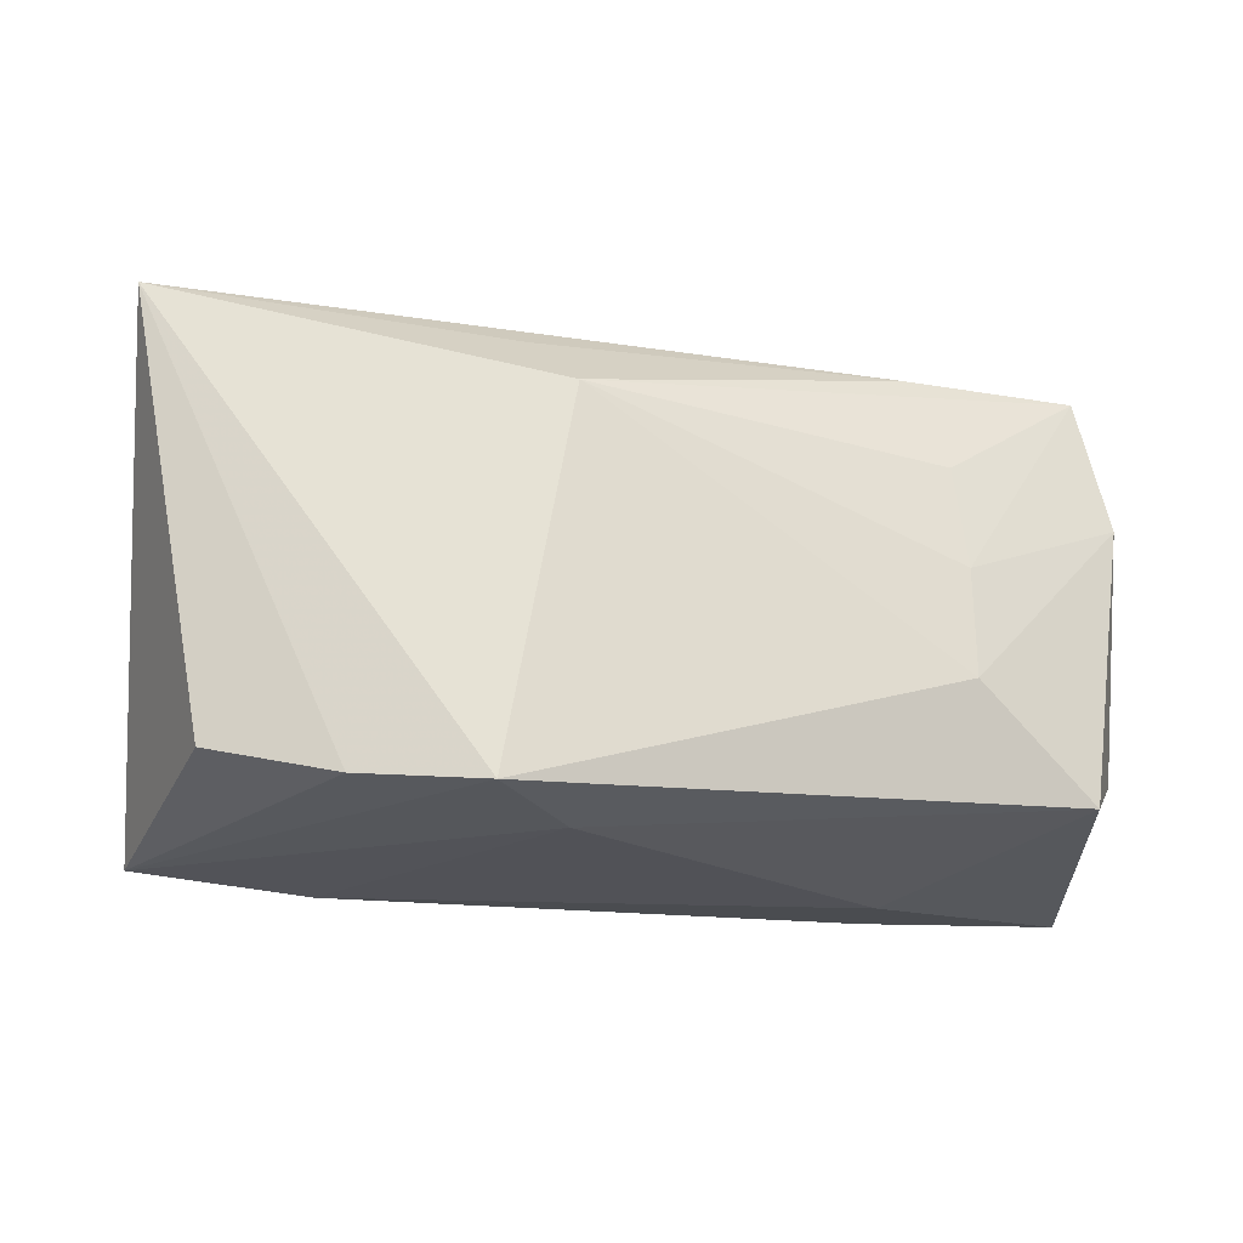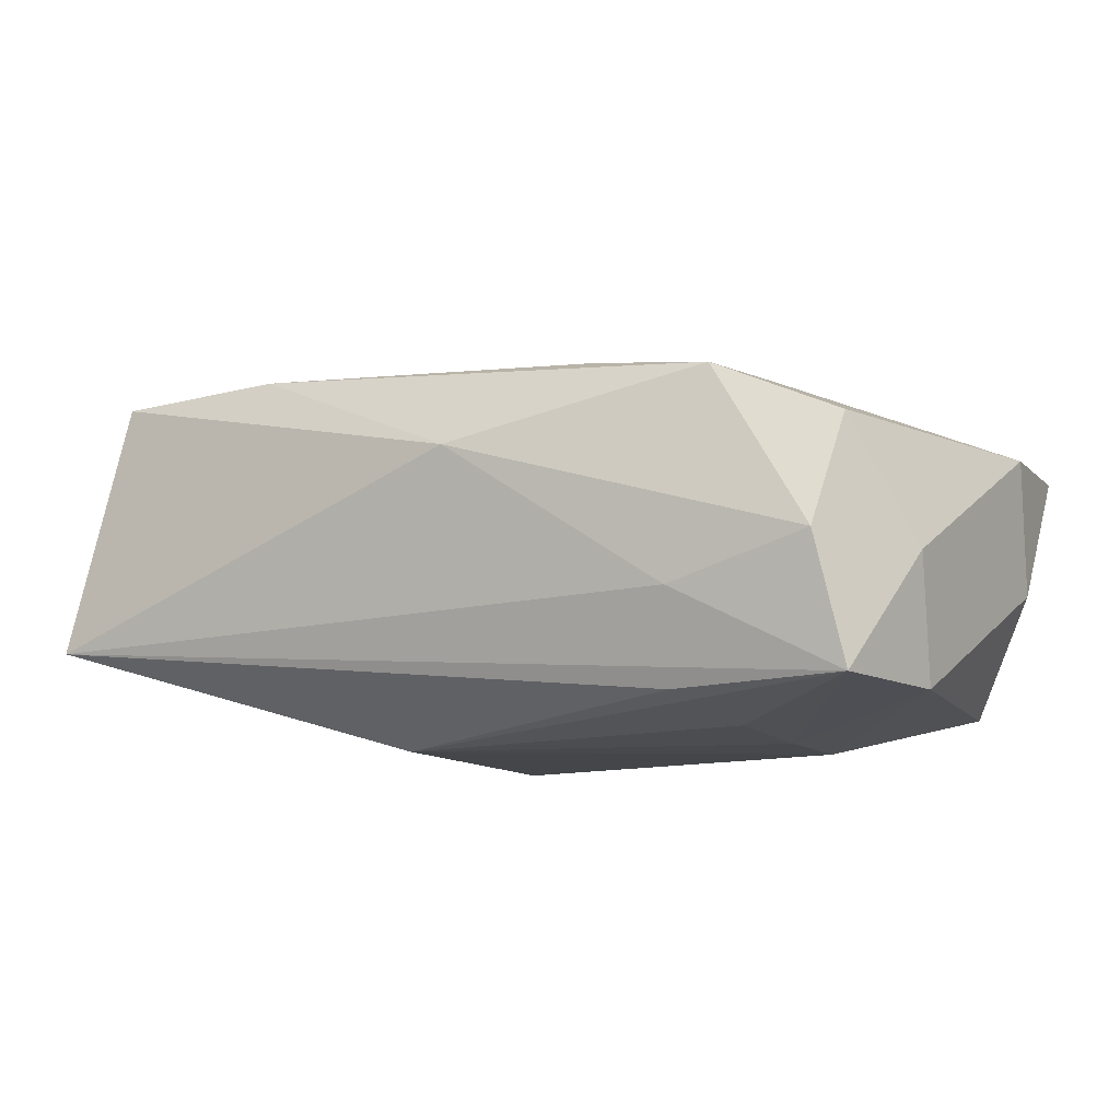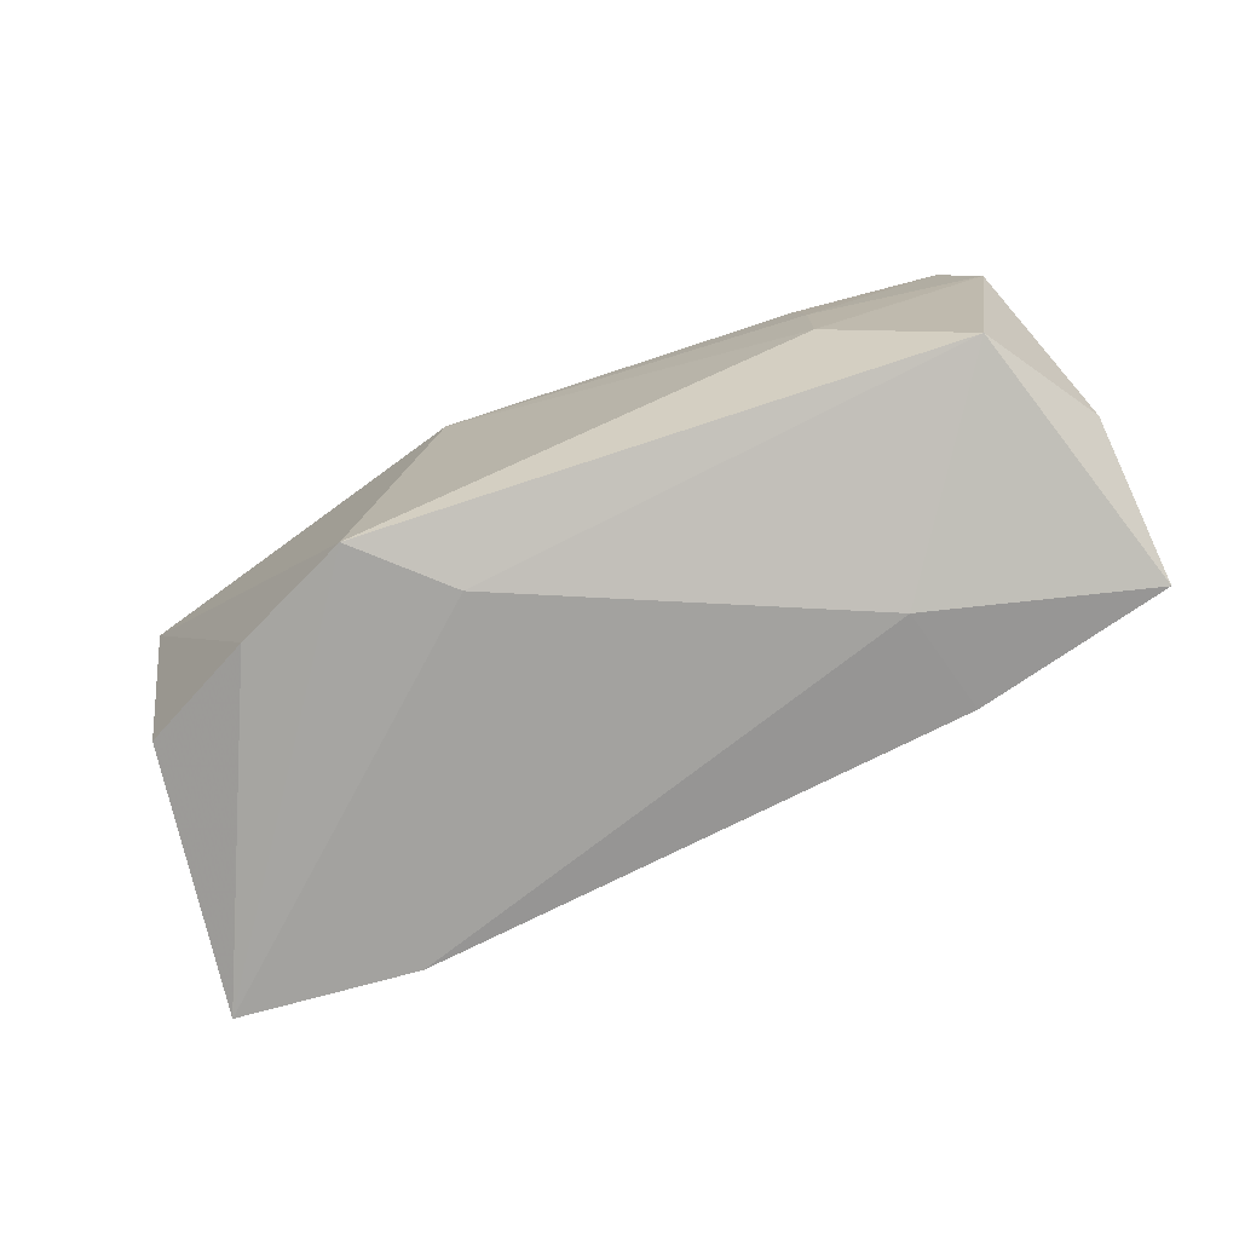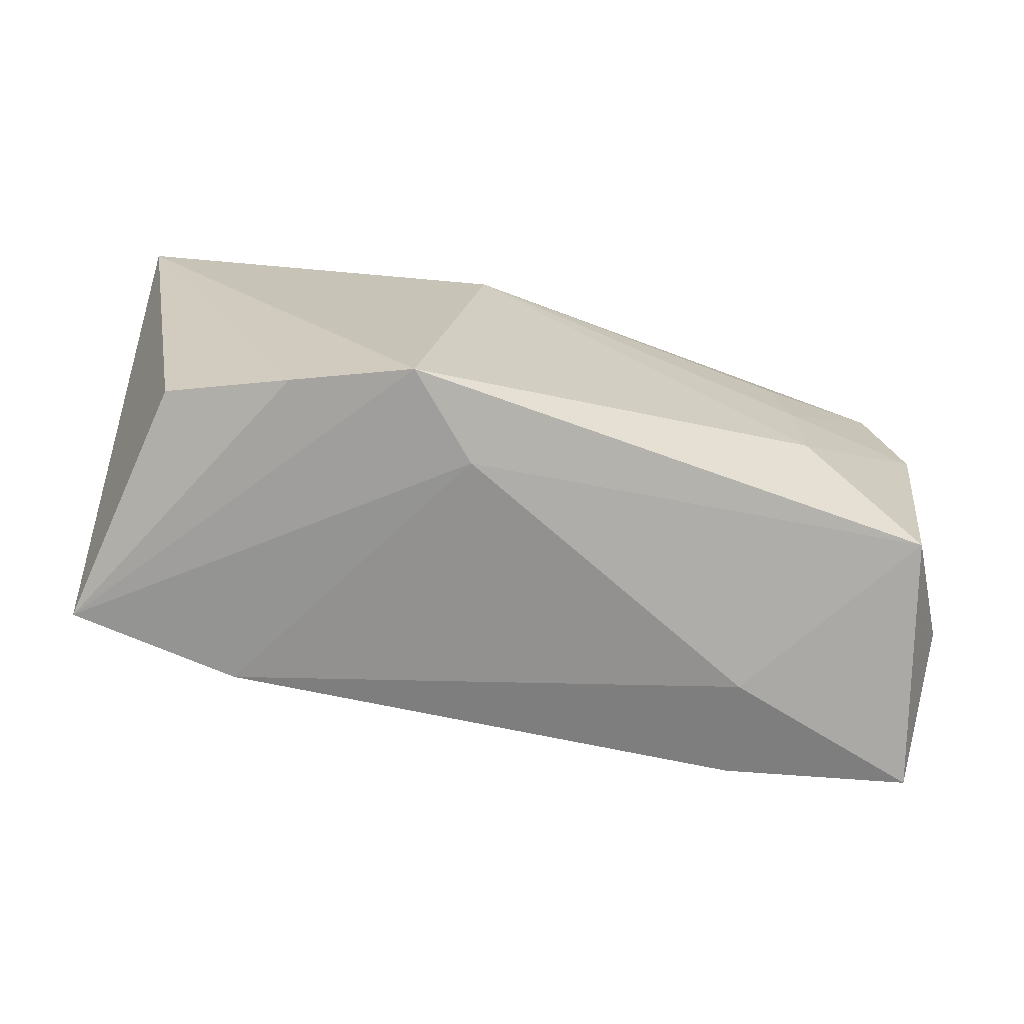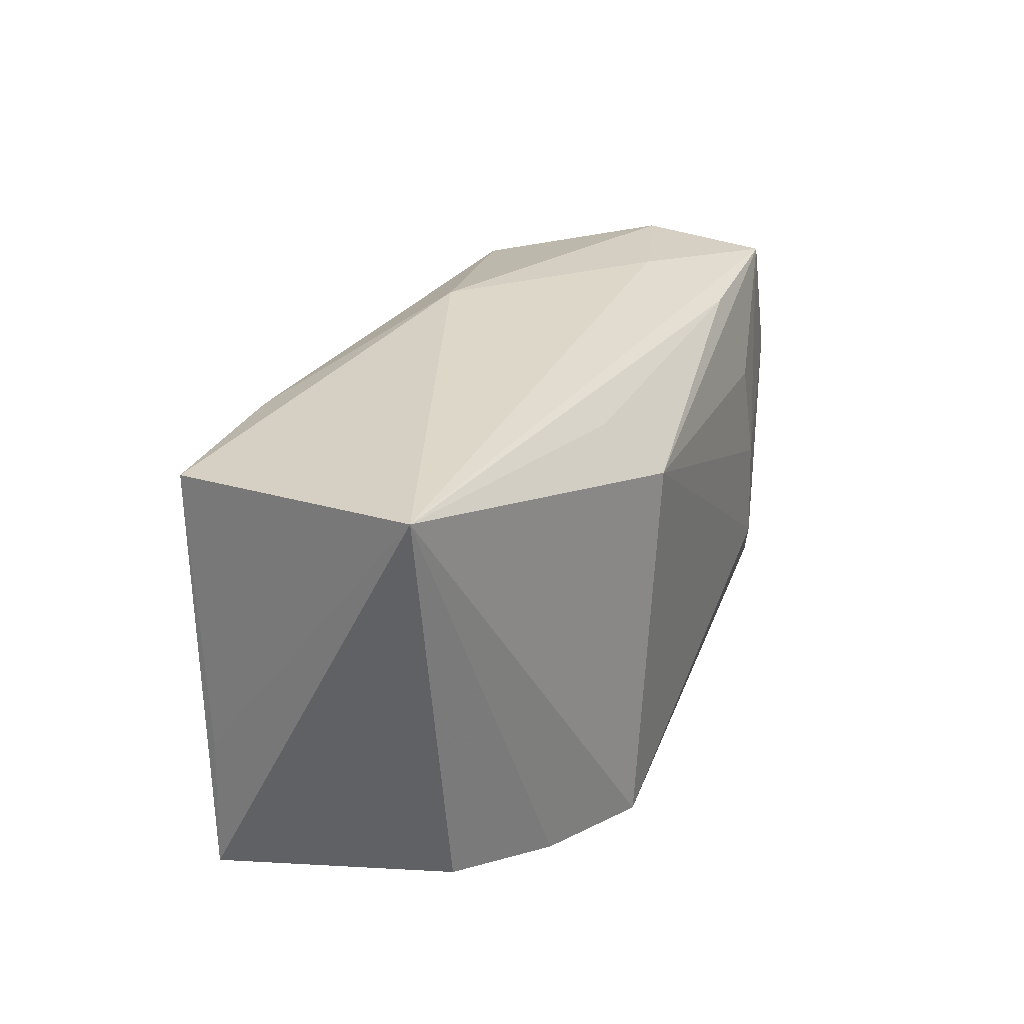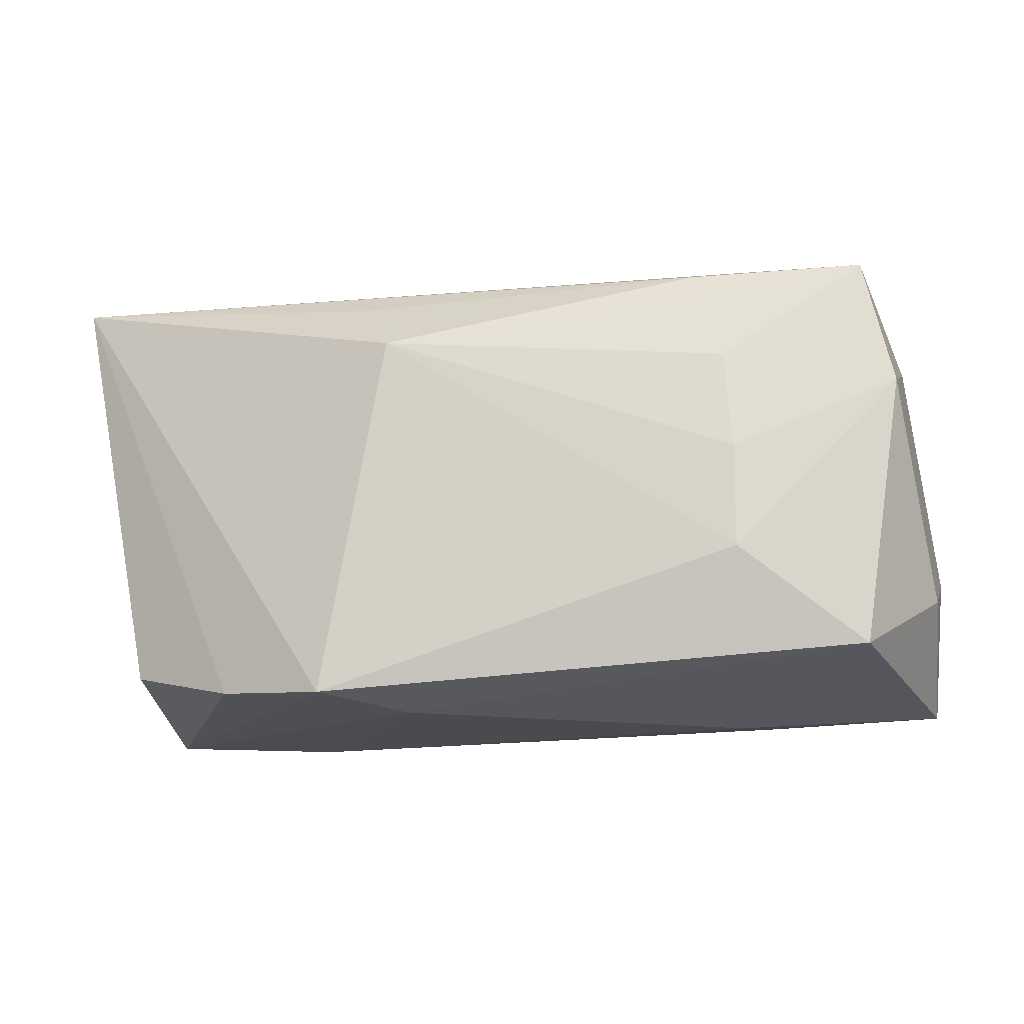
<metadata>
{"format":"obj","ext":"obj","renderer":"f3d","projection":"perspective","resolution":1024,"background":"white","views":[{"elev":-22.9,"azim":163.3,"up":"+Y"},{"elev":-9.7,"azim":-151.5,"up":"+Z"},{"elev":-74.3,"azim":-158.7,"up":"+Y"},{"elev":-67.7,"azim":162.3,"up":"+Y"},{"elev":26.8,"azim":112.1,"up":"+Y"},{"elev":-16.1,"azim":-170.6,"up":"+Y"}]}
</metadata>
<code>
v -0.02528 0.008674 0.0128
v -0.04161 -0.007031 0.00727
v -0.007224 -0.0005747 0.01772
v 0.008295 0.0121 -0.0173
v 0.02115 -0.02019 0.01556
v -0.04058 -0.01119 -0.003986
v 0.03648 -0.007006 0.0137
v -0.03499 0.01857 -0.01322
v -0.02066 0.02085 -0.005807
v -0.0224 0.009612 -0.01611
v -0.01972 0.01816 -0.01381
v 0.01123 0.0173 -0.01268
v -0.02374 0.01862 0.0124
v -0.03453 0.01663 0.007661
v 0.006997 -0.02118 -0.01095
v 0.04077 0.02051 -0.007655
v -0.02316 0.0007071 -0.017
v -0.03865 0.01115 -0.003009
v -0.03294 0.0204 -0.002159
v 0.03384 -0.01661 -0.007586
v 0.02384 -0.01928 -0.01279
v -0.02225 -0.02118 0.002242
v -0.02448 -0.01983 0.01134
v -0.02314 -0.008508 -0.0173
v -0.03412 -0.01687 -0.01412
v -0.0009685 0.02252 0.007299
v 0.03639 -0.01967 0.0142
v -0.03766 0.007171 -0.01371
v -0.04052 -0.01985 0.007559
v 0.03584 0.01826 0.01532
v -0.01221 0.01663 0.01422
v 0.003136 -0.0006362 0.01892
v 0.001677 0.01446 0.01563
v 0.02011 0.01807 0.01611
v 0.01401 -0.02026 -0.0173
f 3 23 32
f 4 16 35
f 15 25 35
f 35 27 15
f 32 27 30
f 22 25 15
f 23 3 29
f 29 22 23
f 25 22 29
f 1 13 2
f 1 3 13
f 2 29 1
f 1 29 3
f 32 23 5
f 5 27 32
f 23 22 5
f 15 27 5
f 5 22 15
f 4 35 24
f 24 35 25
f 16 27 20
f 32 30 34
f 7 27 16
f 16 30 7
f 7 30 27
f 2 13 14
f 28 24 25
f 4 8 11
f 11 8 16
f 10 8 4
f 27 35 21
f 21 20 27
f 21 35 16
f 16 20 21
f 31 34 13
f 31 3 32
f 13 3 31
f 26 30 16
f 26 34 30
f 13 34 26
f 8 28 18
f 2 14 18
f 18 14 8
f 6 29 2
f 2 18 6
f 6 18 28
f 25 29 6
f 6 28 25
f 12 16 4
f 4 11 12
f 12 11 16
f 4 24 17
f 17 10 4
f 24 28 17
f 17 28 8
f 8 10 17
f 32 34 33
f 33 31 32
f 34 31 33
f 16 8 9
f 9 26 16
f 13 26 19
f 26 9 19
f 19 9 8
f 19 14 13
f 8 14 19

</code>
